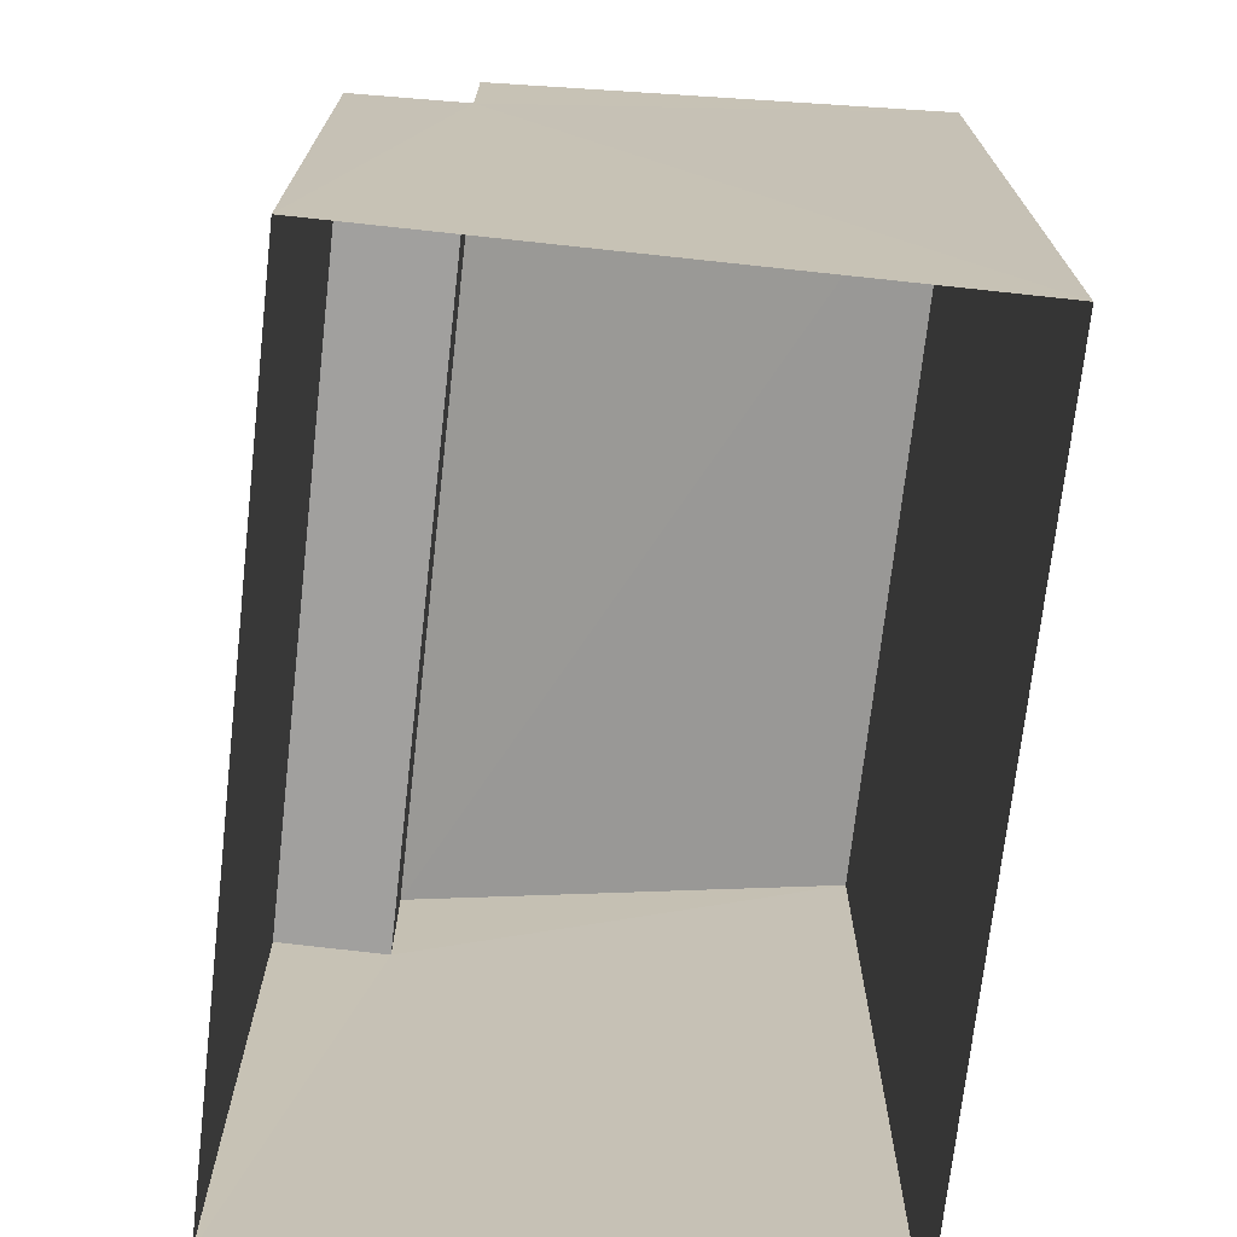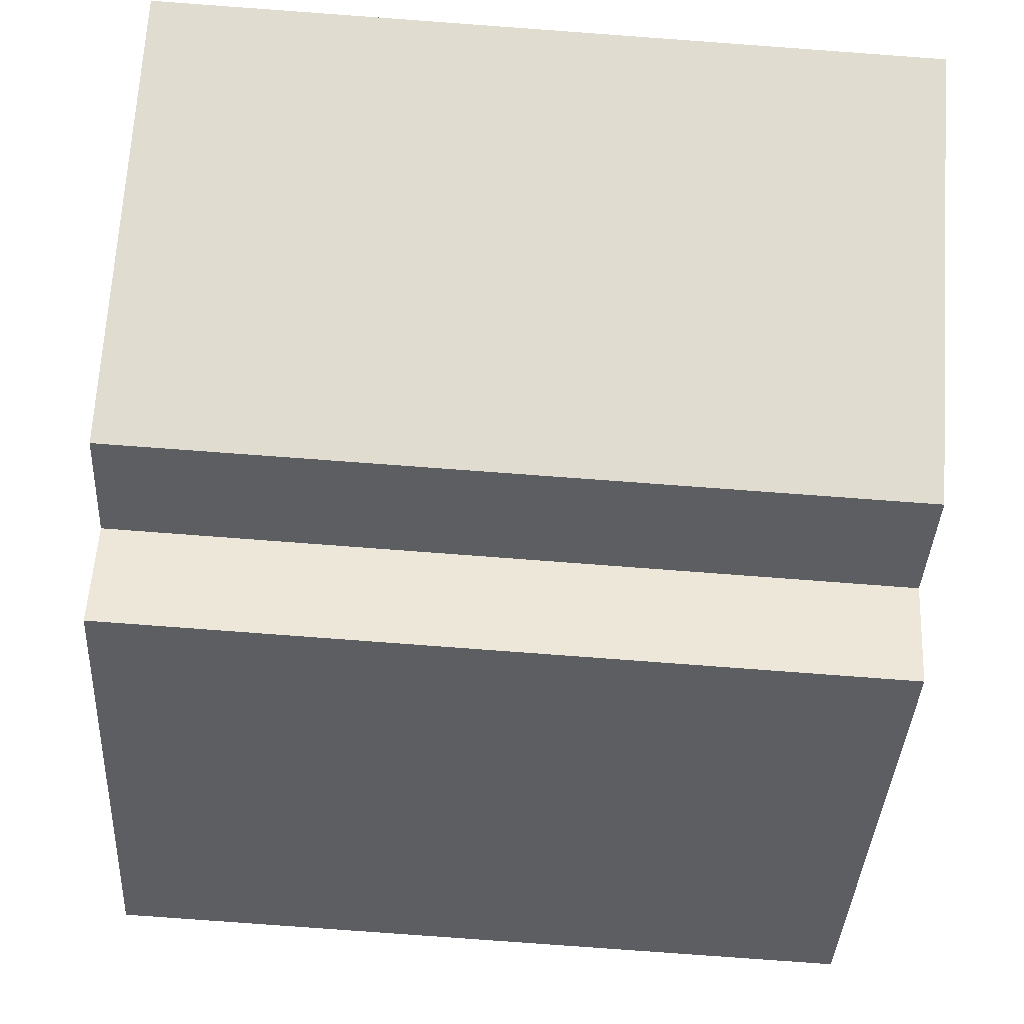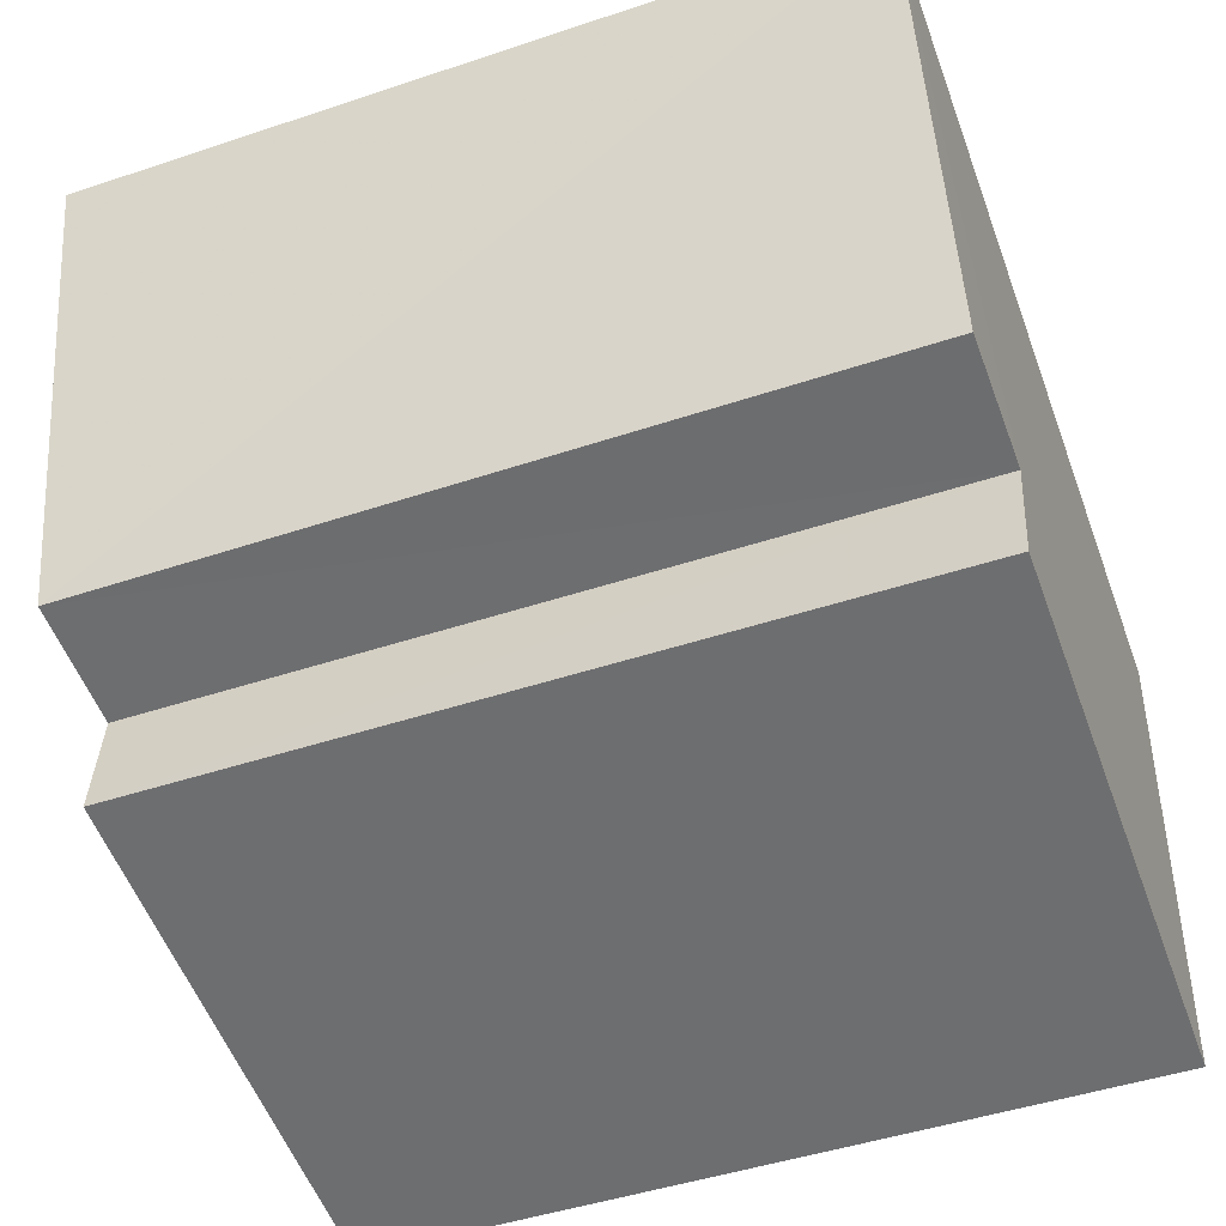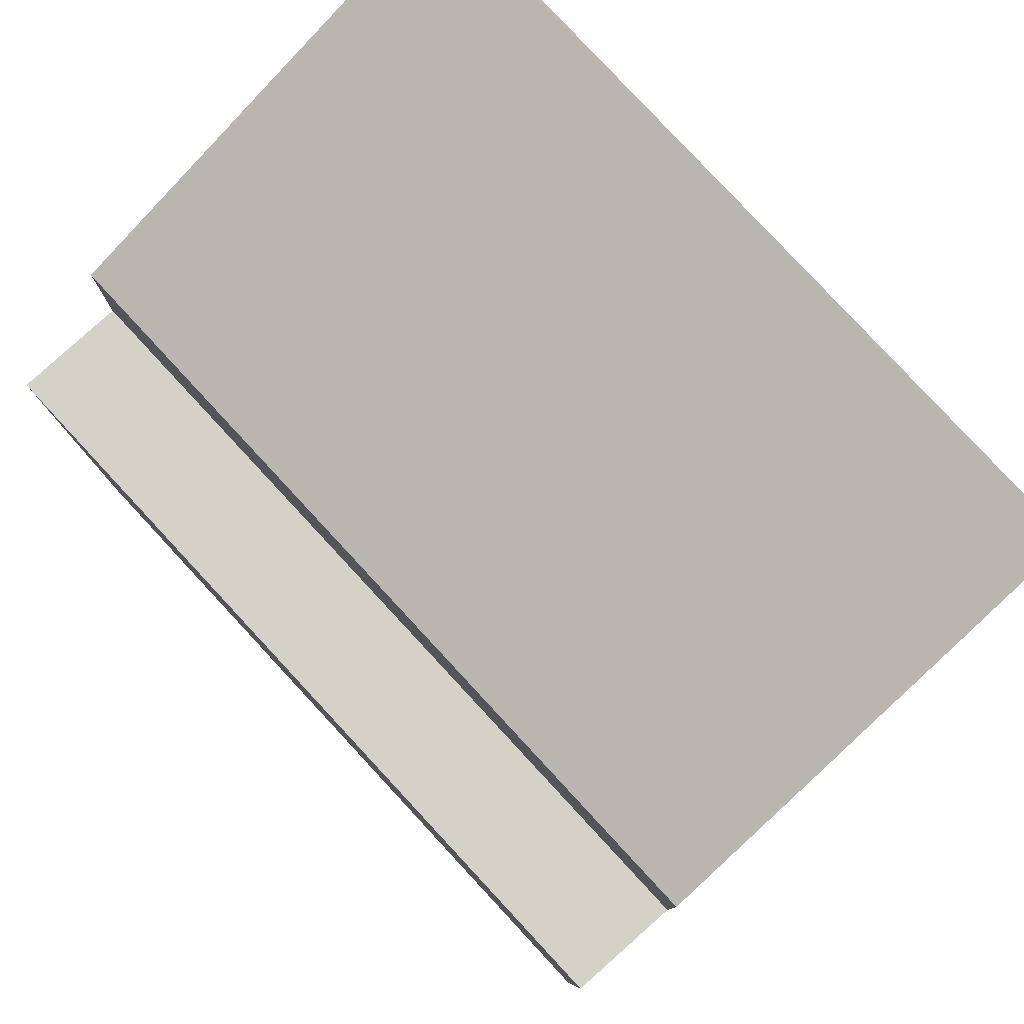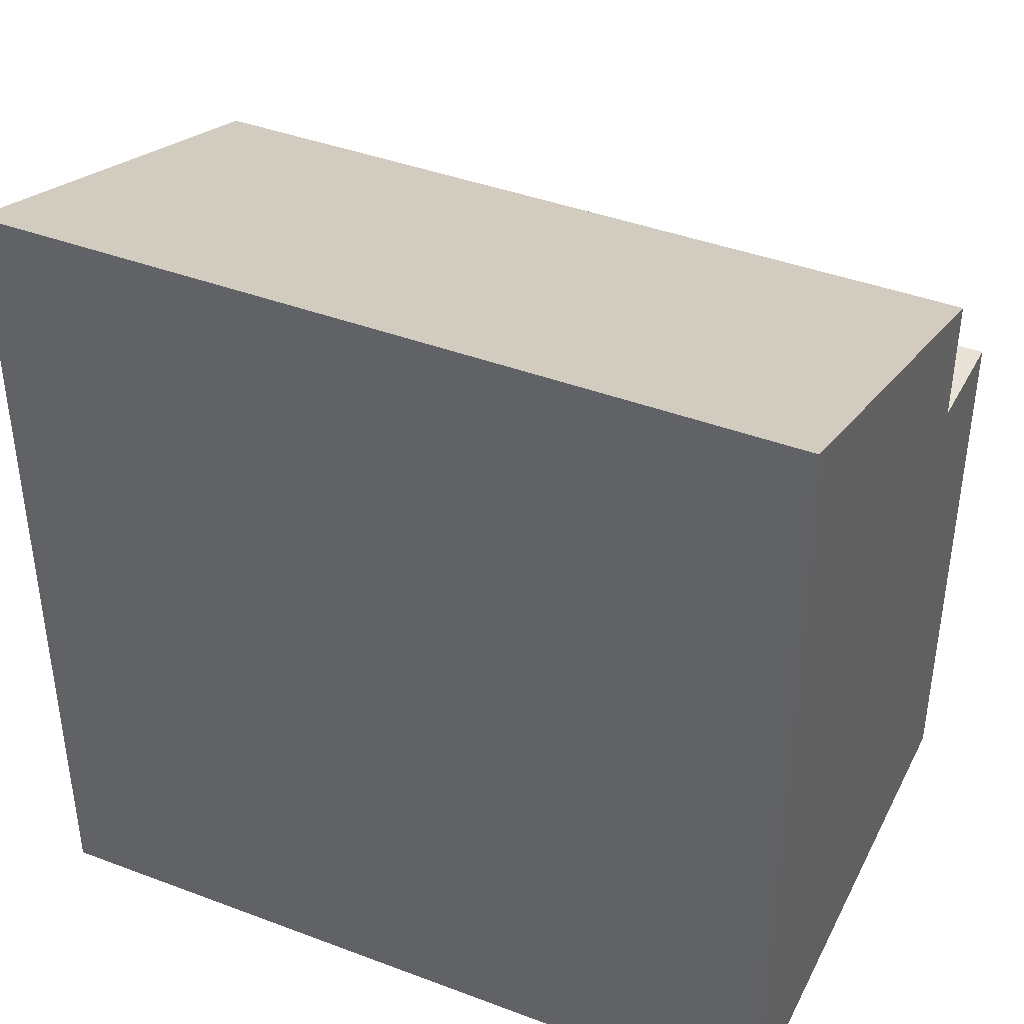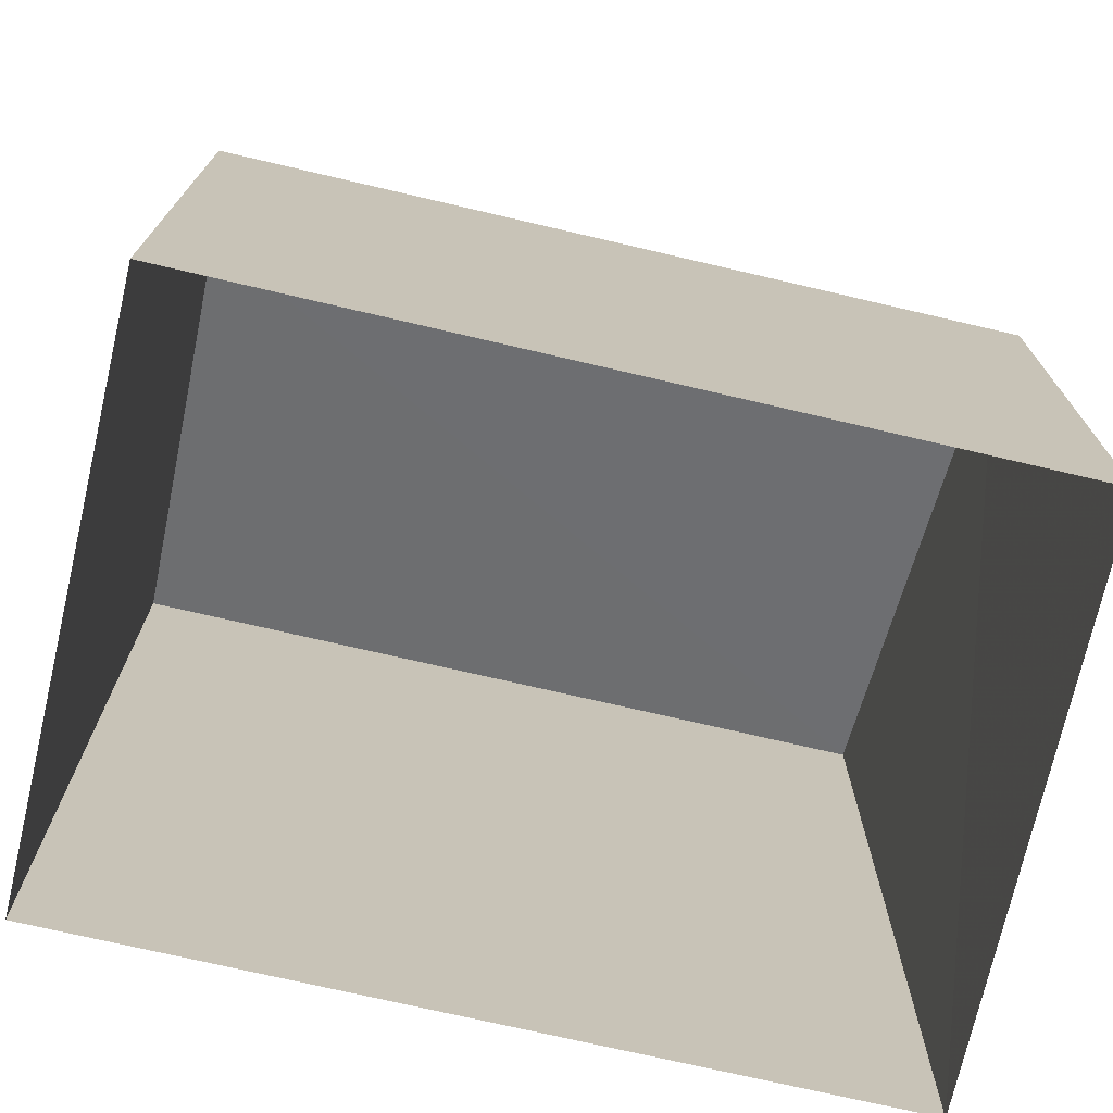
<metadata>
{"format":"obj","ext":"obj","renderer":"f3d","projection":"perspective","resolution":1024,"background":"white","views":[{"elev":-71.8,"azim":80.8,"up":"+Z"},{"elev":-38.6,"azim":-3.2,"up":"+Y"},{"elev":-55.4,"azim":20.3,"up":"+Y"},{"elev":79.8,"azim":44.4,"up":"+Z"},{"elev":40.6,"azim":-158.1,"up":"+Z"},{"elev":-73.2,"azim":-15.9,"up":"+Z"}]}
</metadata>
<code>
v -3.141e+05 4.186e+04 49.34
v -3.141e+05 4.187e+04 49.35
v -3.141e+05 4.187e+04 49.34
v -3.141e+05 4.186e+04 49.34
v -3.141e+05 4.186e+04 57.77
v -3.141e+05 4.186e+04 57.79
v -3.141e+05 4.187e+04 59.66
v -3.141e+05 4.187e+04 59.64
v -3.141e+05 4.186e+04 56.2
v -3.141e+05 4.186e+04 56.2
v -3.141e+05 4.186e+04 56.2
v -3.141e+05 4.186e+04 56.2
f 1 2 3
f 4 1 3
f 5 6 7
f 8 5 7
f 9 10 11
f 9 12 10
f 7 9 3
f 3 9 4
f 7 6 9
f 4 9 11
f 5 8 12
f 8 2 12
f 12 1 10
f 12 2 1
f 10 1 4
f 11 10 4
f 9 6 5
f 12 9 5
f 8 3 2
f 8 7 3

</code>
